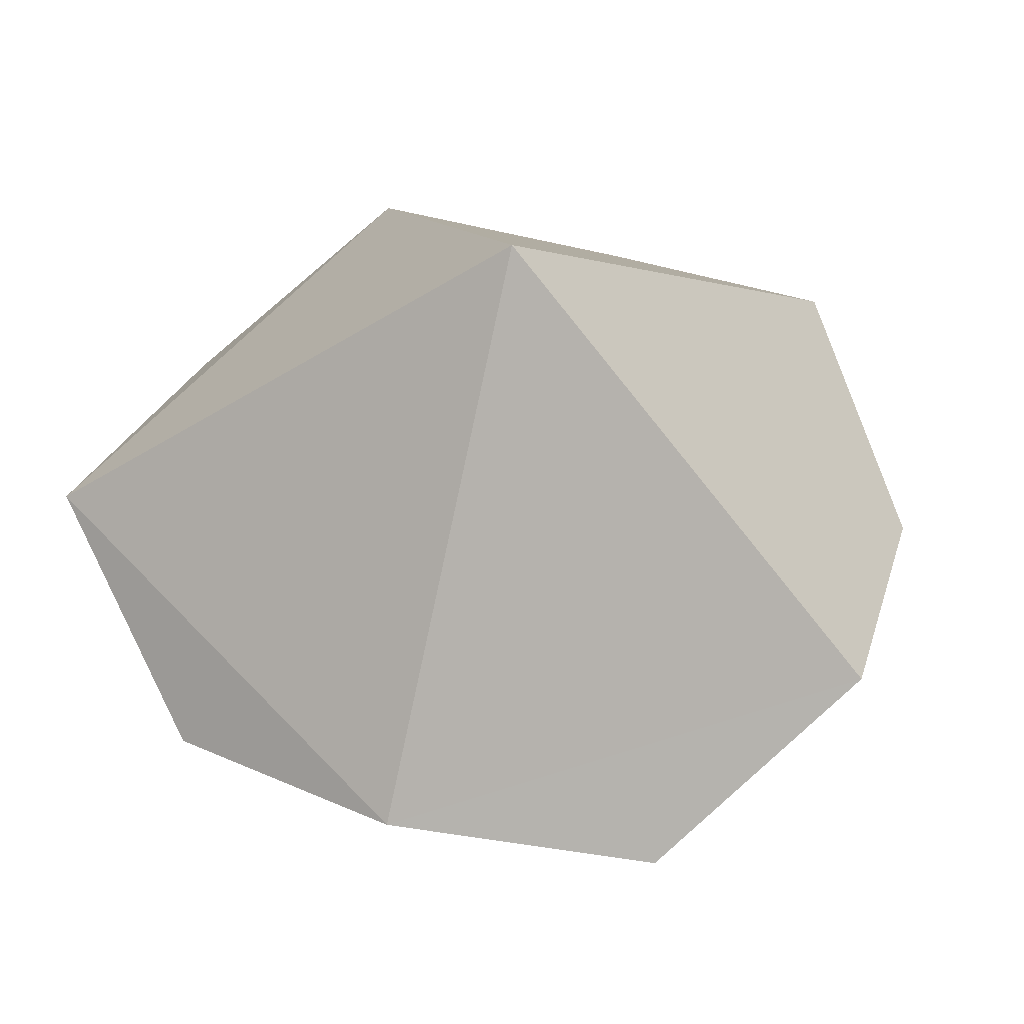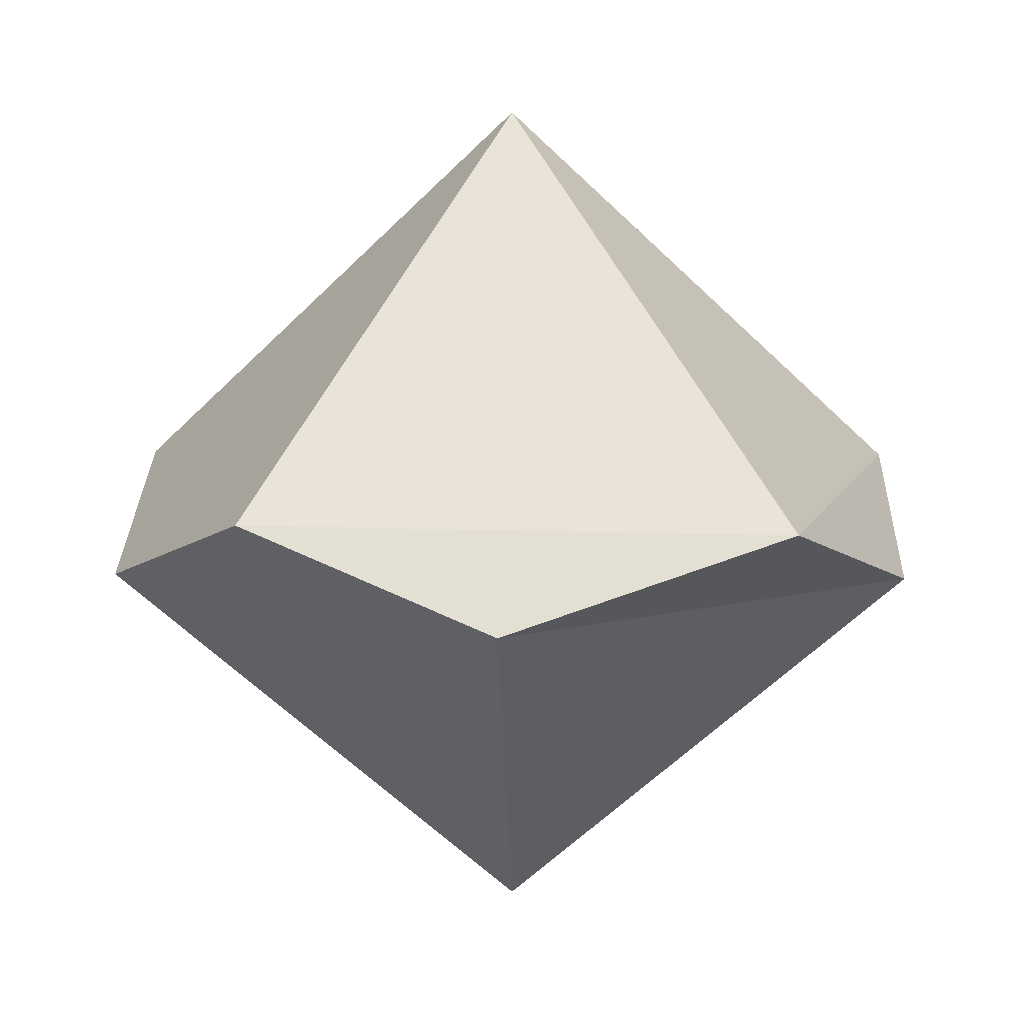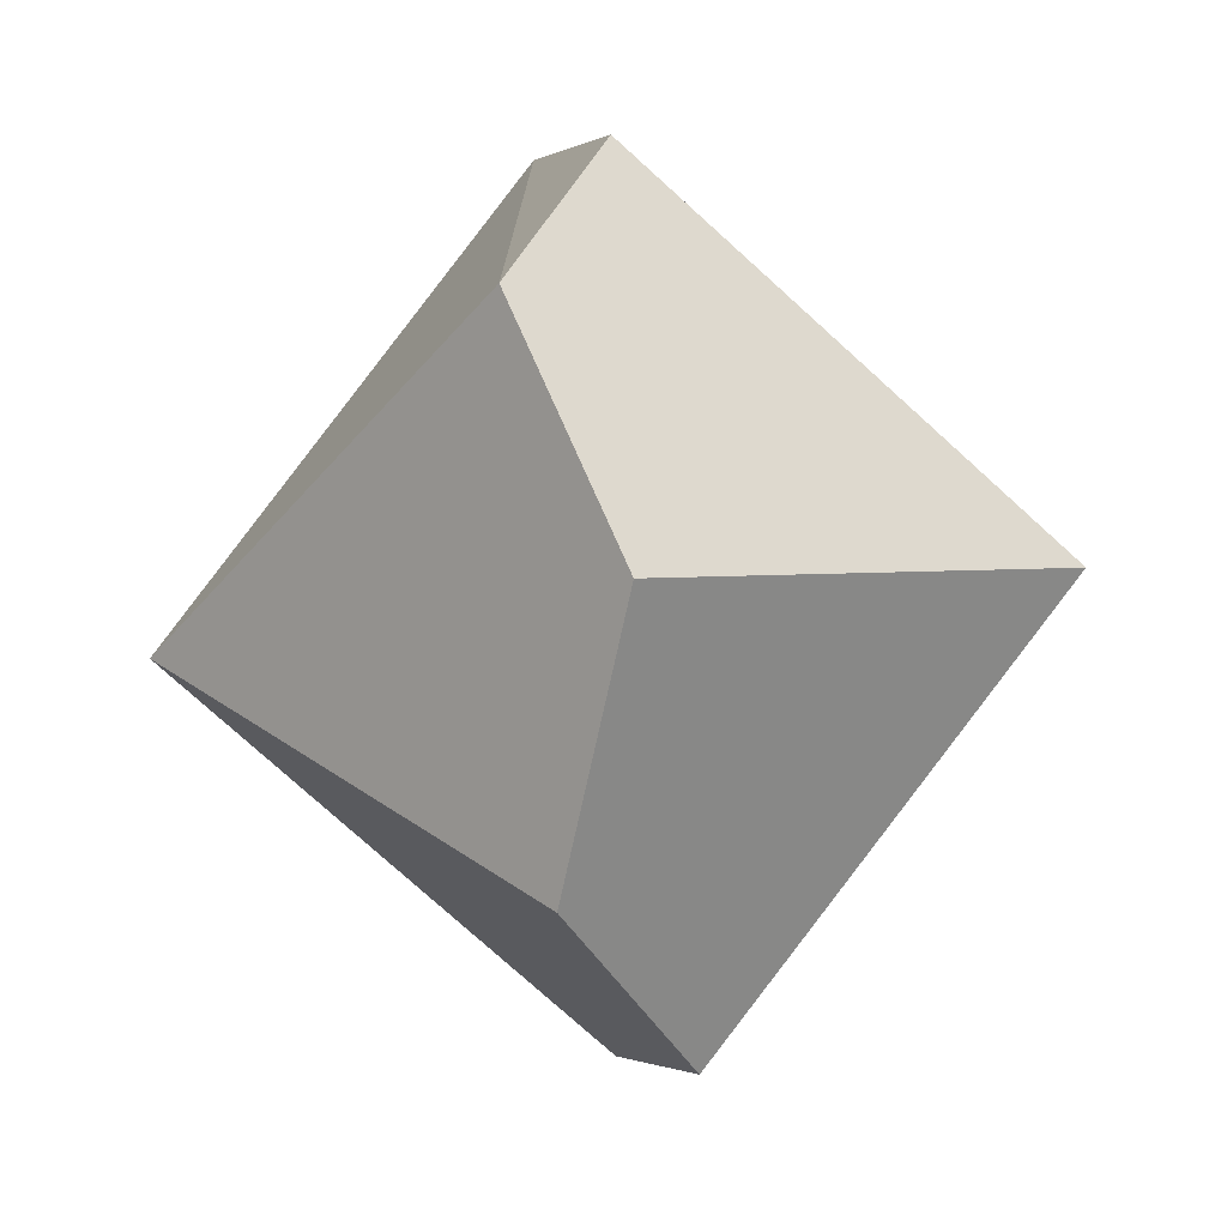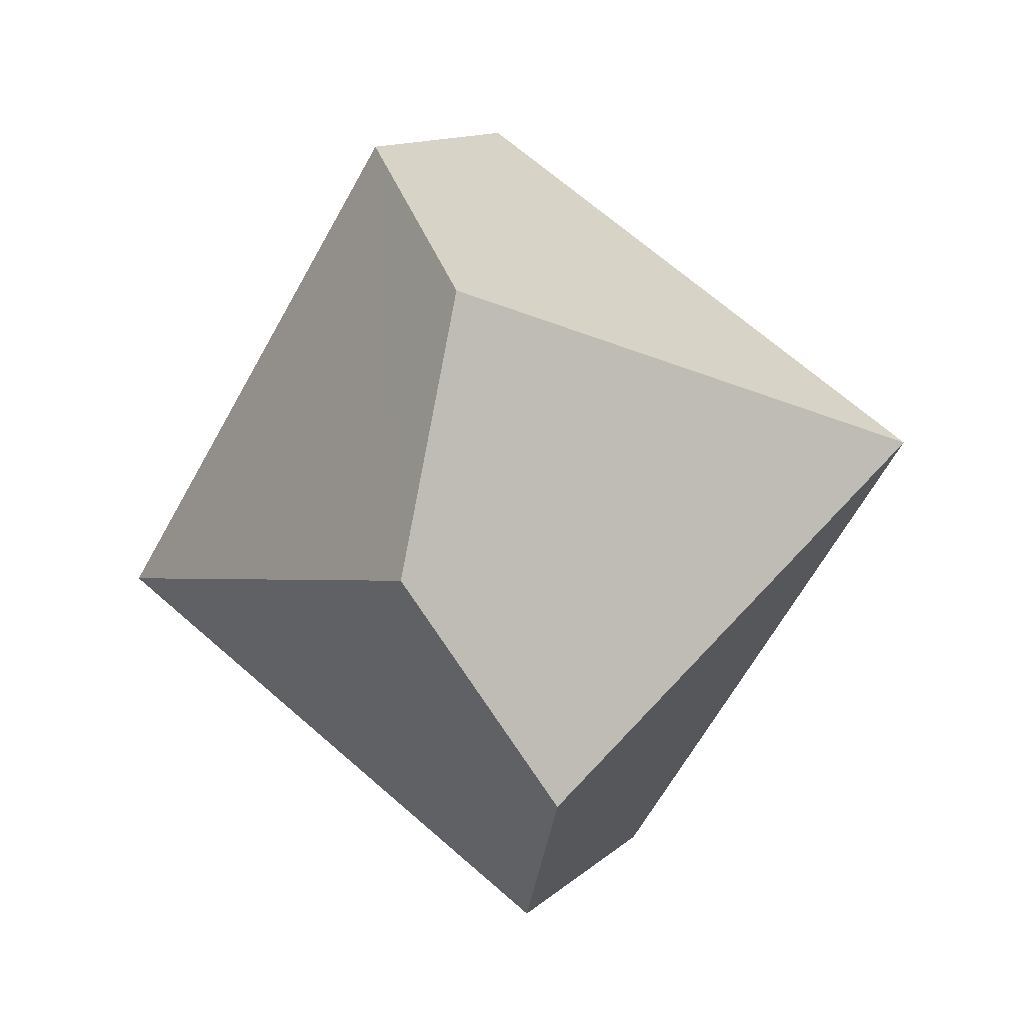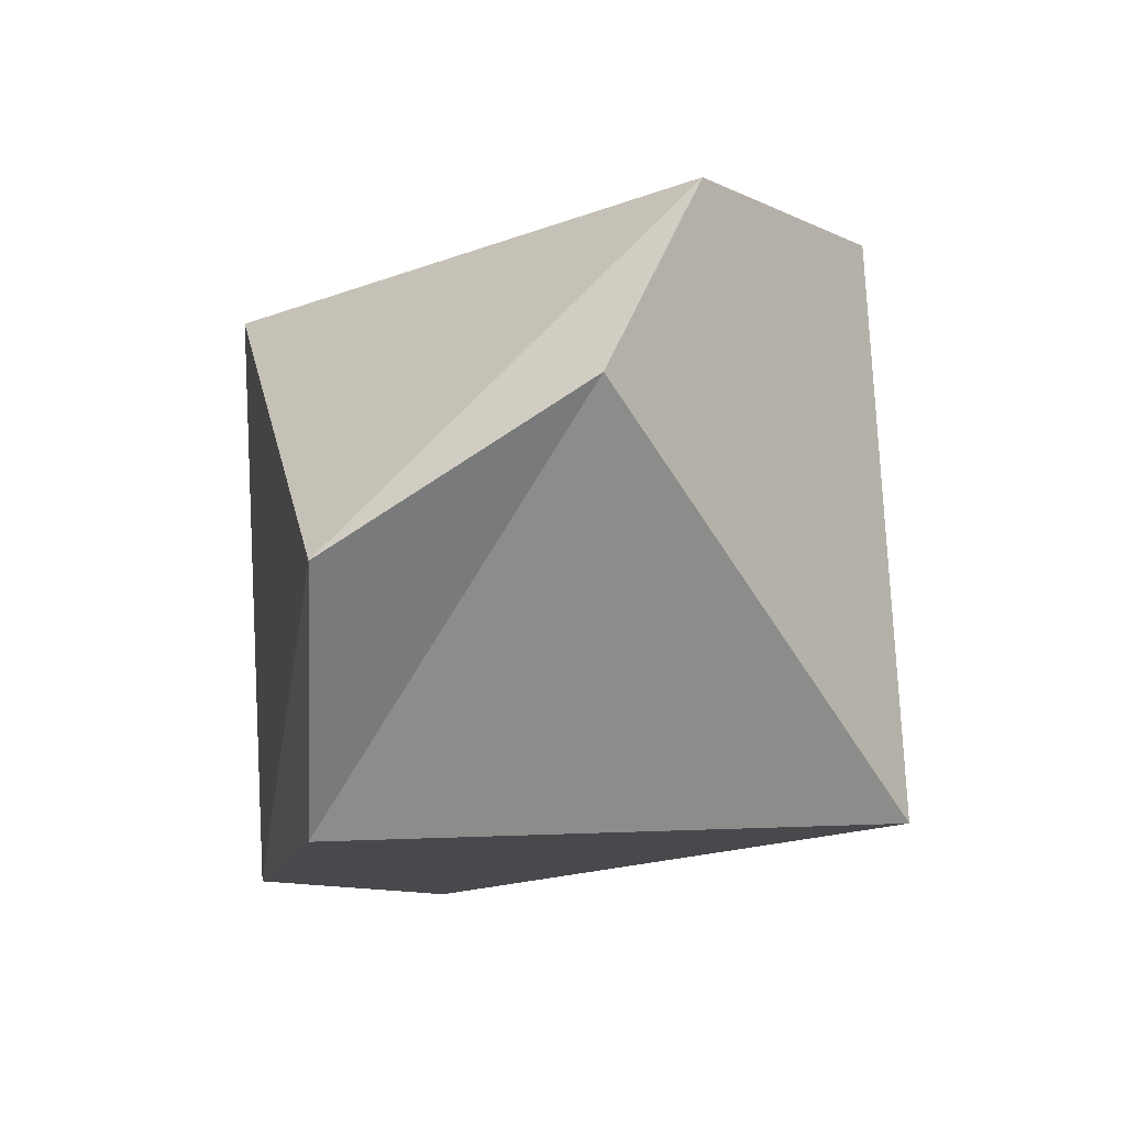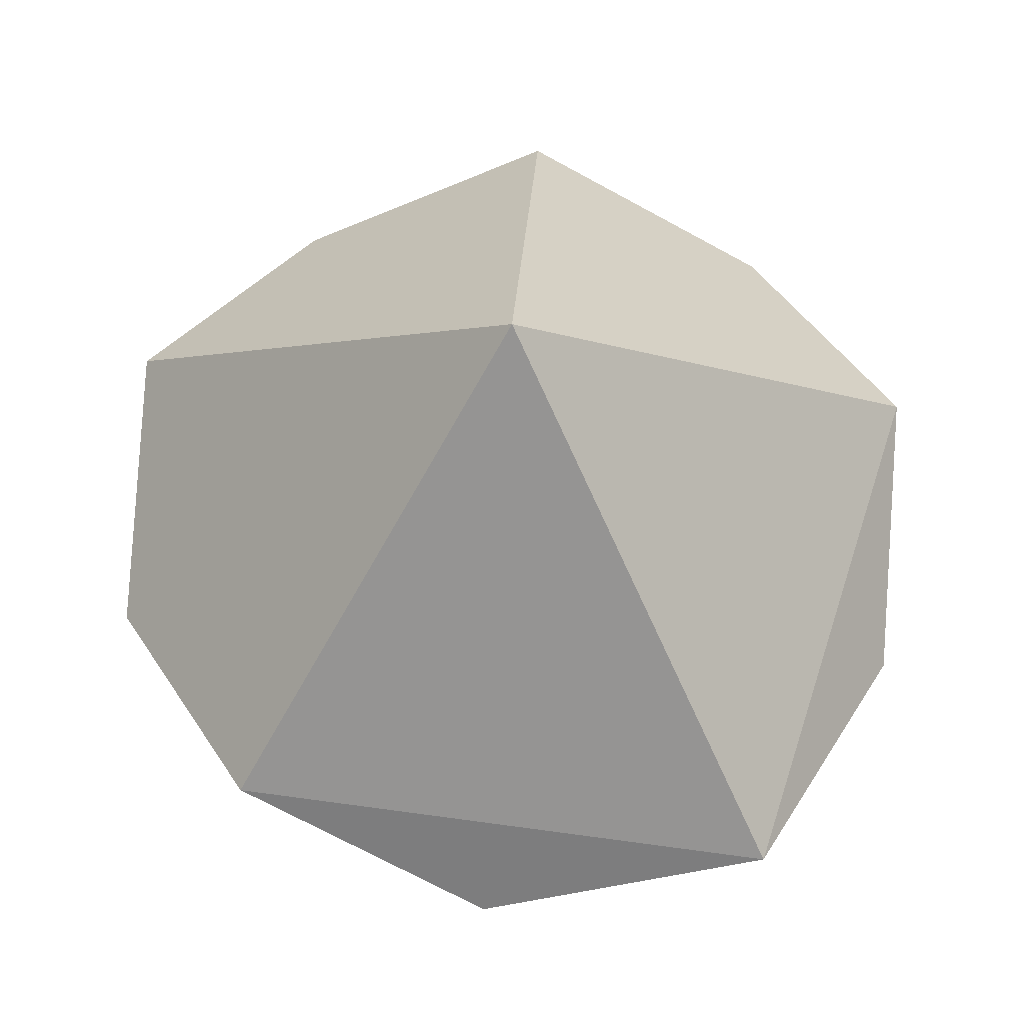
<metadata>
{"format":"obj","ext":"obj","renderer":"f3d","projection":"perspective","resolution":1024,"background":"white","views":[{"elev":53.6,"azim":52.5,"up":"+Y"},{"elev":9.7,"azim":-70.2,"up":"+Y"},{"elev":-57.2,"azim":-83.4,"up":"+Z"},{"elev":-47.2,"azim":103.6,"up":"+Z"},{"elev":64.0,"azim":-50.1,"up":"+Z"},{"elev":65.8,"azim":-68.1,"up":"+Y"}]}
</metadata>
<code>
o Cone_Cone.001
v -0 0.09467 -0.9045
v 0.8602 0.09467 -0.2795
v 0.5317 0.09467 0.7318
v 0 0.9 0
v -0.5878 0.09467 0.809
v -0.8602 0.09467 -0.2795
v -0 -0.09467 0.9045
v 0.8602 -0.09467 0.2795
v 0.5317 -0.09467 -0.7318
v 0 -0.9 -0
v -0.5317 -0.09467 -0.7318
v -0.8602 -0.09467 0.2795
f 1 2 9
f 2 3 8
f 3 5 7
f 5 6 12
f 6 1 11
f 7 8 3
f 8 9 2
f 9 11 1
f 11 12 6
f 12 7 5
f 1 4 2
f 2 4 3
f 3 4 5
f 5 4 6
f 6 4 1
f 7 10 8
f 8 10 9
f 9 10 11
f 11 10 12
f 12 10 7

</code>
